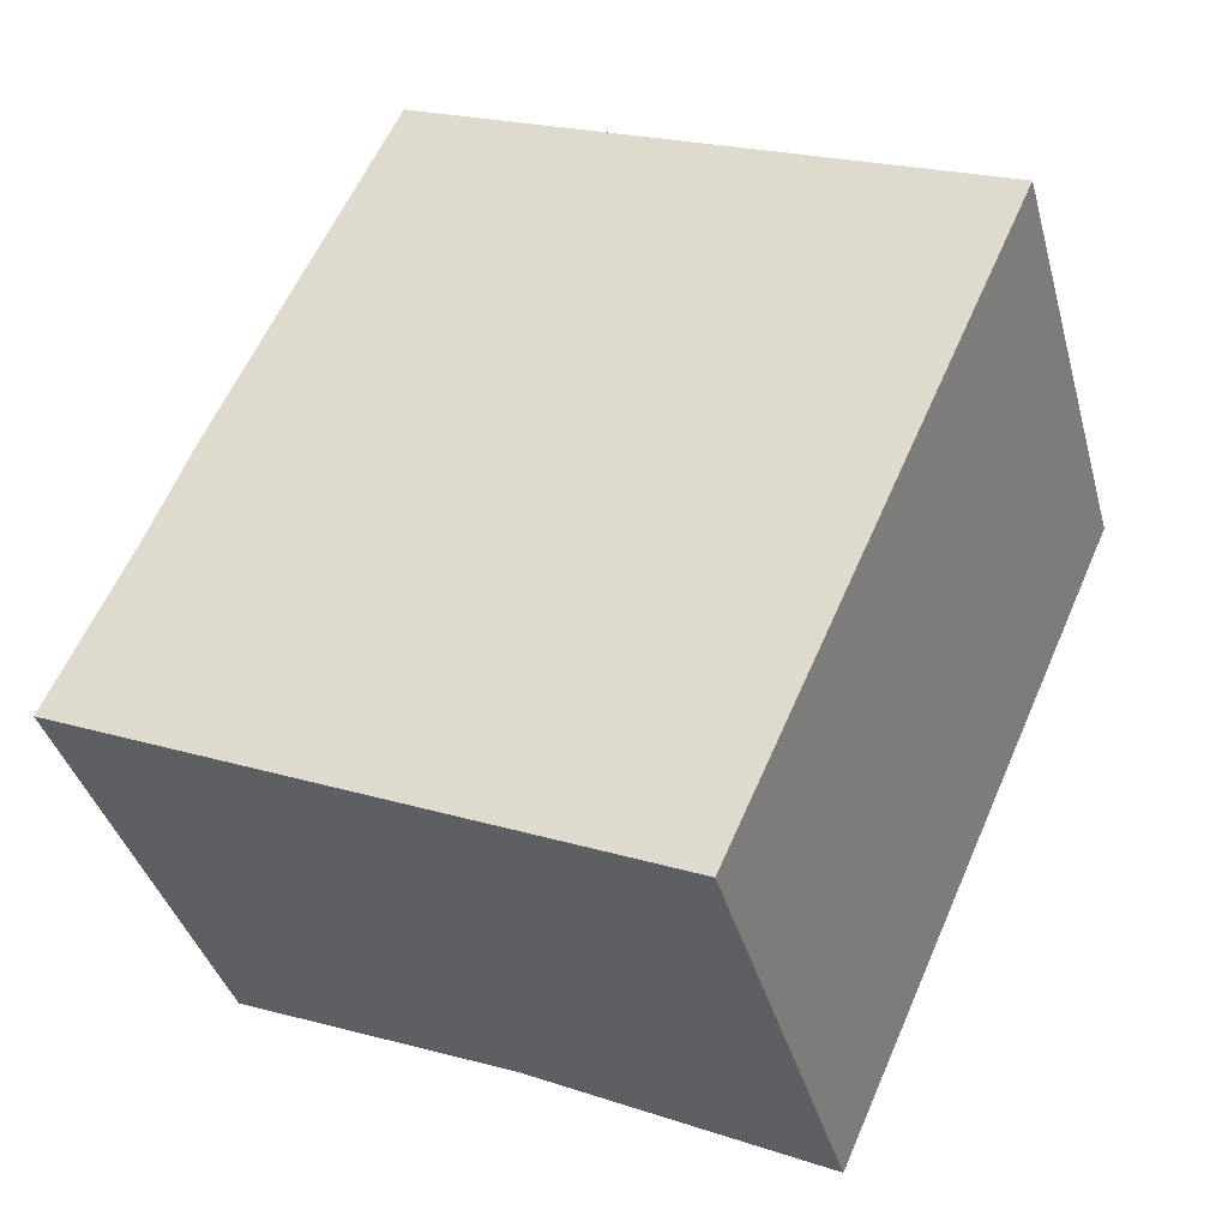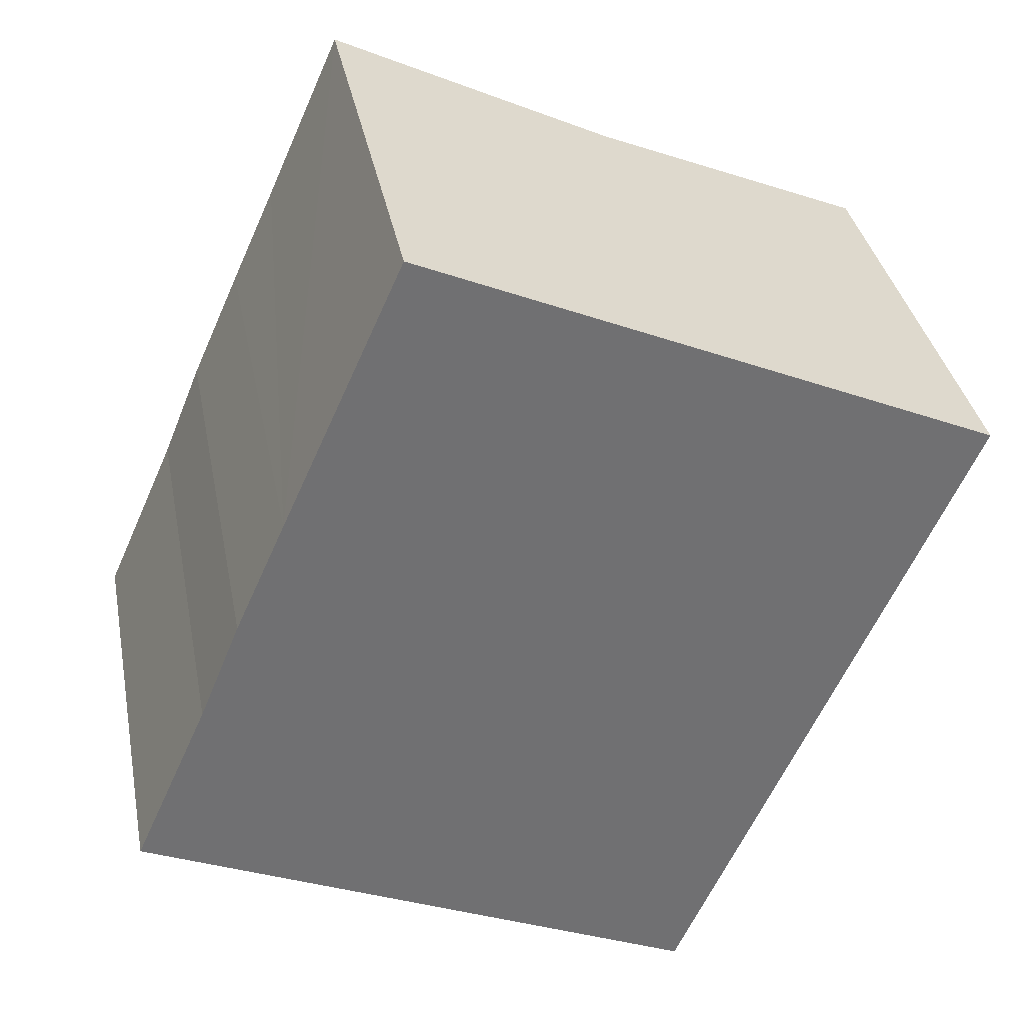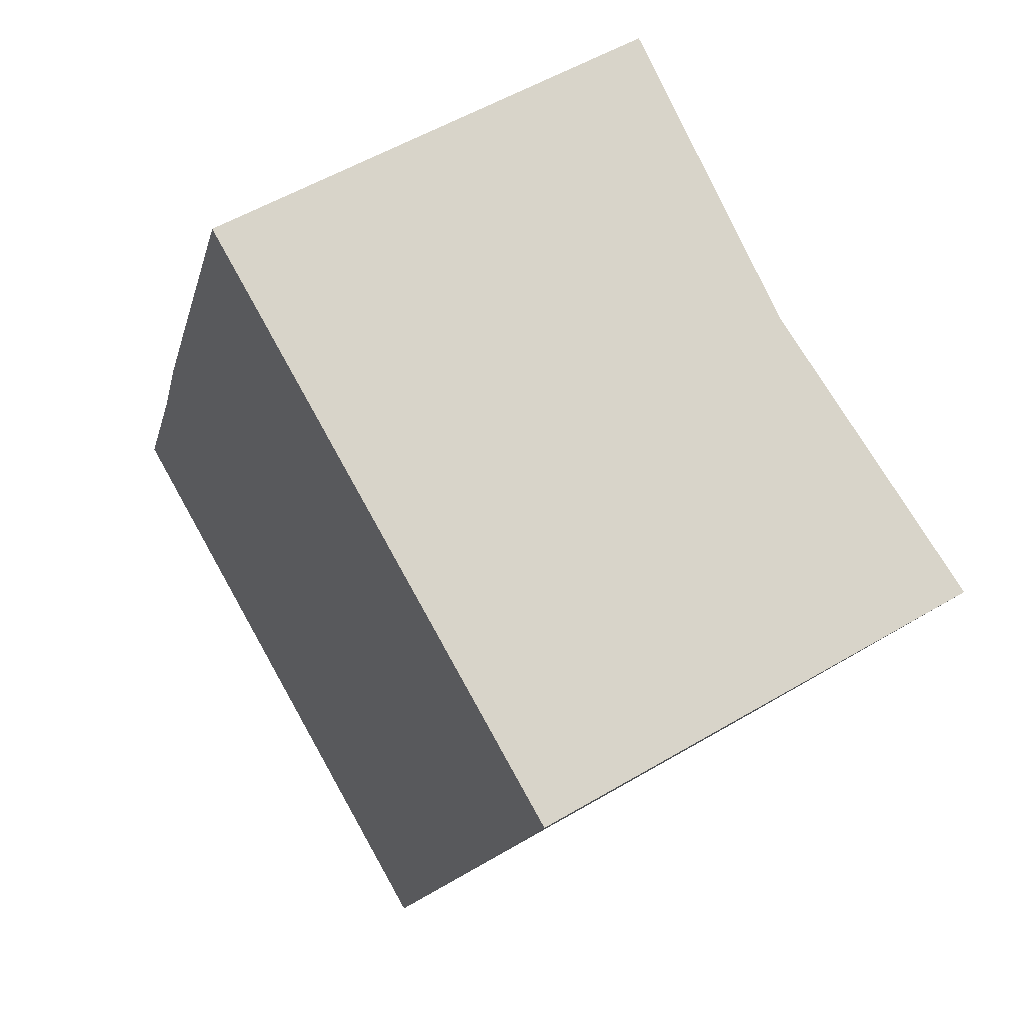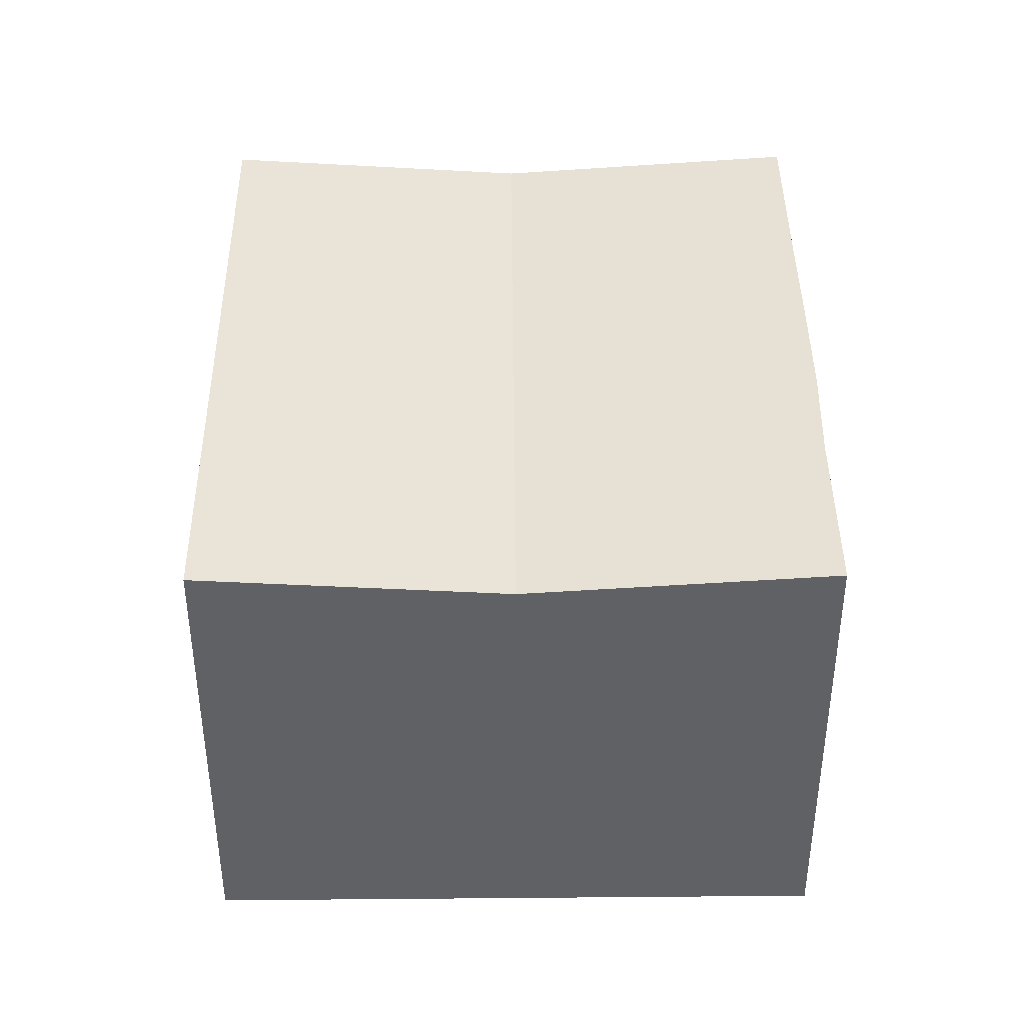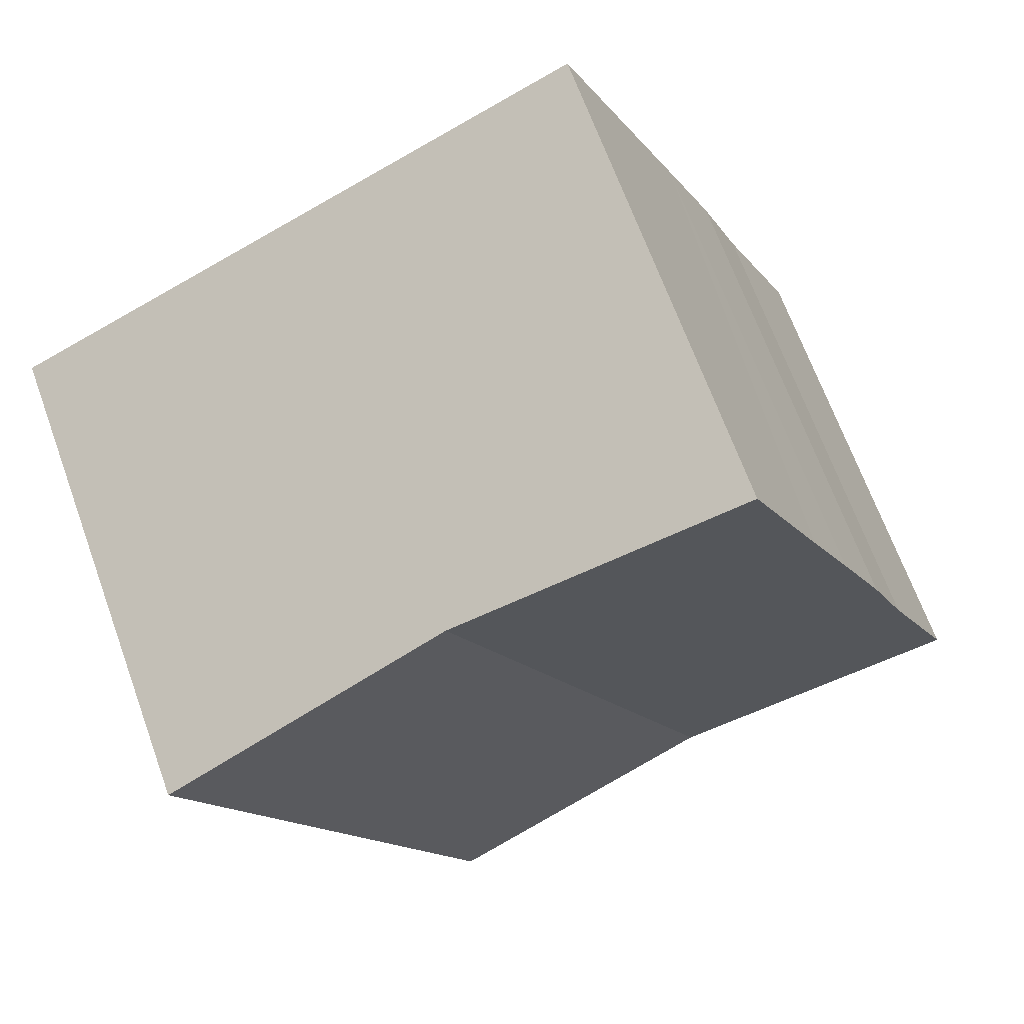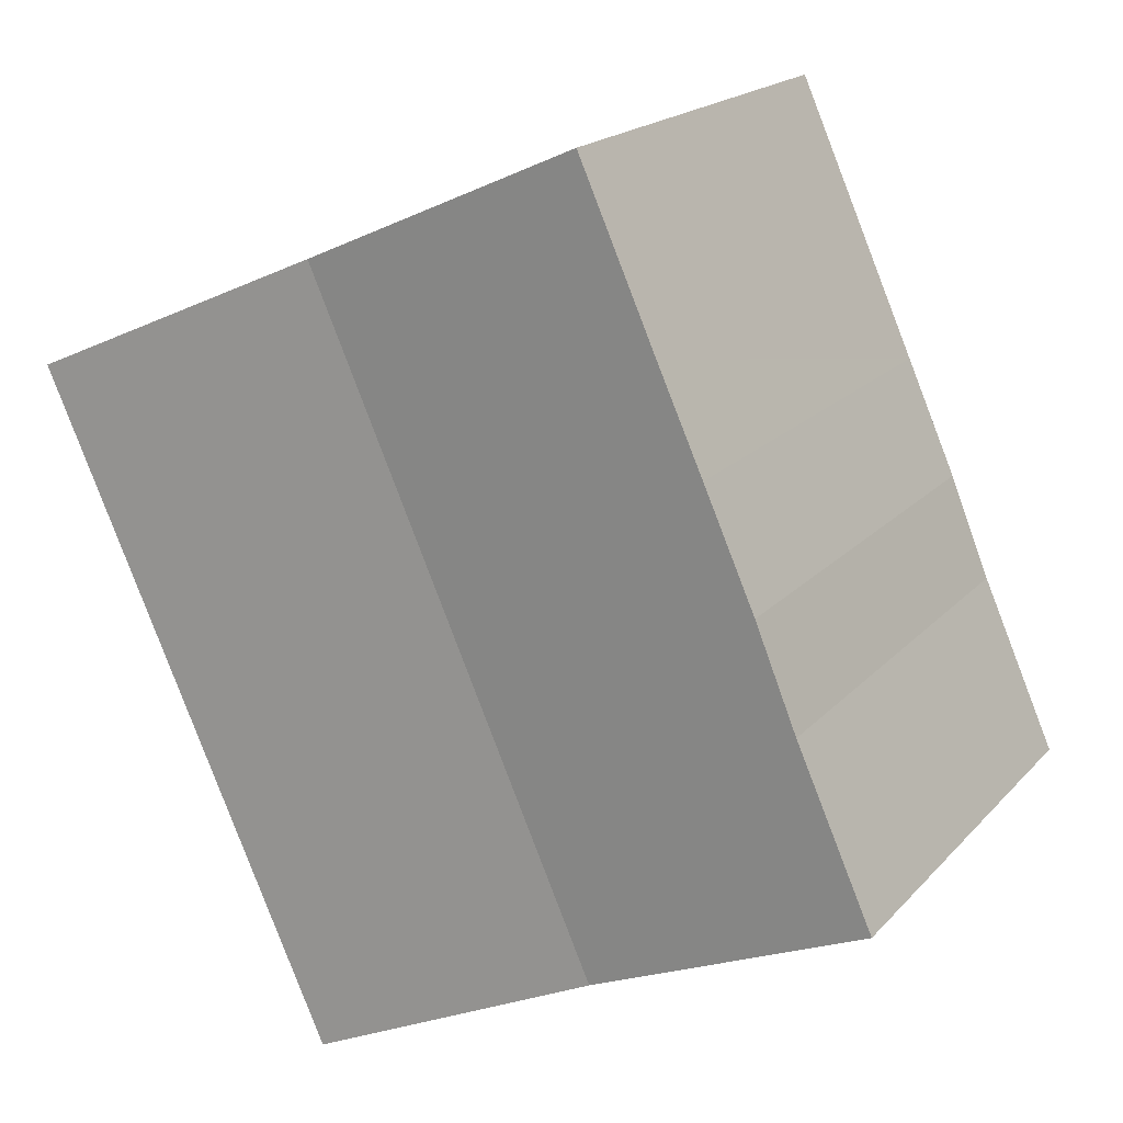
<metadata>
{"format":"obj","ext":"obj","renderer":"f3d","projection":"perspective","resolution":1024,"background":"white","views":[{"elev":-38.4,"azim":14.9,"up":"+Z"},{"elev":35.4,"azim":-10.8,"up":"+Z"},{"elev":54.2,"azim":57.8,"up":"+Z"},{"elev":41.7,"azim":-156.6,"up":"+Y"},{"elev":67.7,"azim":160.0,"up":"+Z"},{"elev":18.7,"azim":-151.6,"up":"+Z"}]}
</metadata>
<code>
v  13.12 10.91 -5.838
v  13.2 10.42 12.18
v  19.83 10.91 9.23
v  6.556 10.42 -2.917
v  0 10.91 6.68e-16
v  1.742 10.91 3.916
v  2.685 10.91 6.239
v  3.853 10.91 8.862
v  4.891 10.91 11.16
v  6.644 10.91 15.1
v  0 0 0
v  1.742 -2.398e-16 3.916
v  2.685 -3.82e-16 6.239
v  3.853 -5.426e-16 8.862
v  6.644 -9.244e-16 15.1
v  4.891 -6.834e-16 11.16
v  19.83 -5.652e-16 9.23
v  13.2 -7.457e-16 12.18
v  13.12 3.575e-16 -5.838
v  6.556 1.786e-16 -2.917
g defaultobject
f 1 2 3
f 2 1 4
f 5 2 4
f 2 5 6
f 2 6 7
f 2 7 8
f 2 8 9
f 2 9 10
f 11 6 5
f 6 11 12
f 13 6 12
f 14 9 8
f 9 14 10
f 10 14 15
f 15 14 16
f 13 7 6
f 13 8 7
f 8 13 14
f 15 2 10
f 2 15 3
f 3 15 17
f 17 15 18
f 17 1 3
f 1 17 19
f 19 4 1
f 4 19 5
f 5 19 11
f 11 19 20
f 16 18 15
f 18 16 14
f 18 14 13
f 18 13 17
f 17 13 12
f 17 12 11
f 17 11 20
f 17 20 19

</code>
